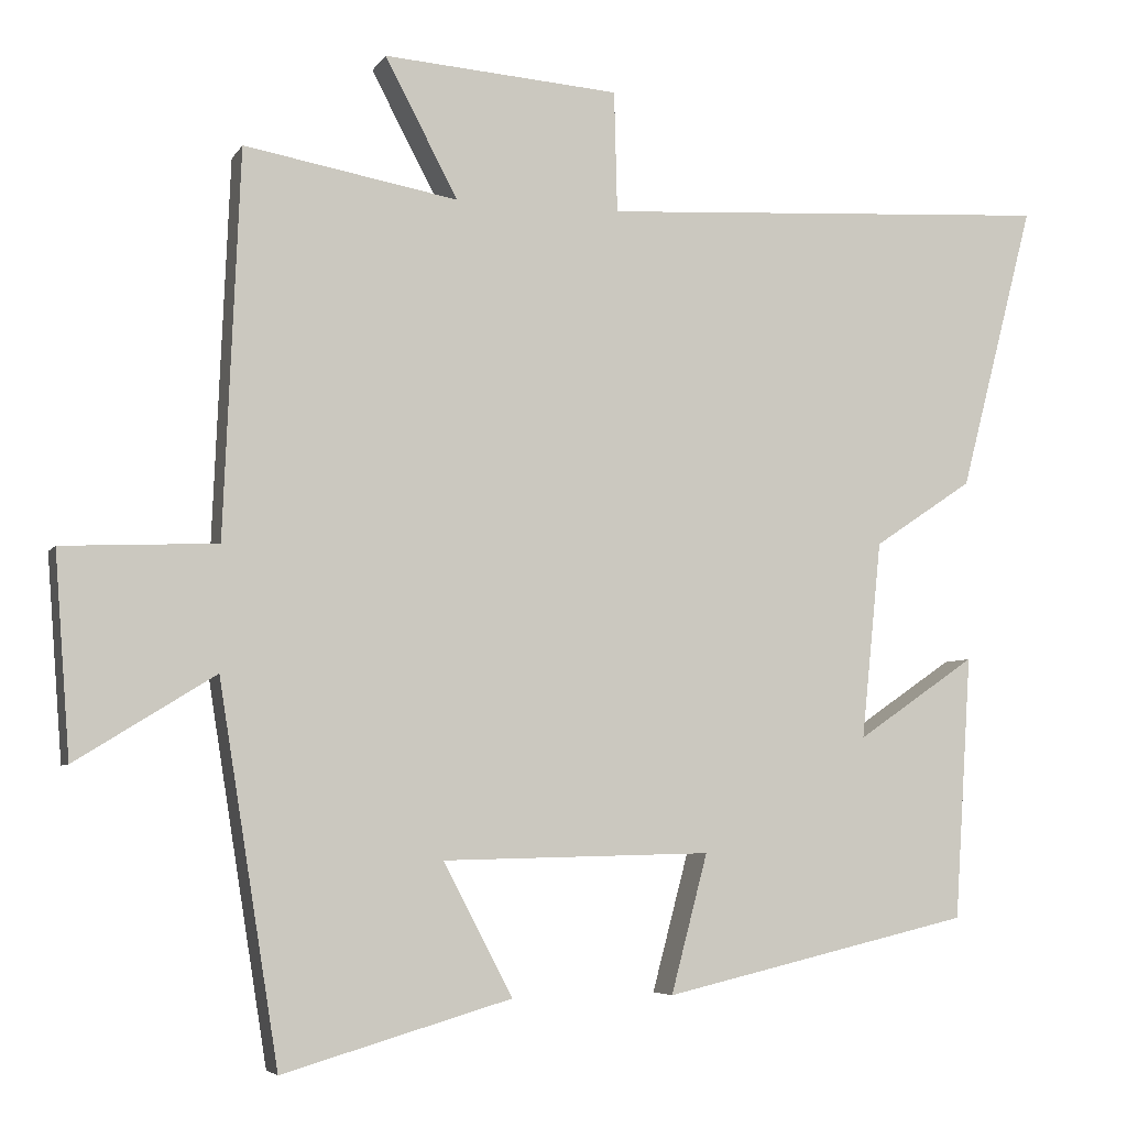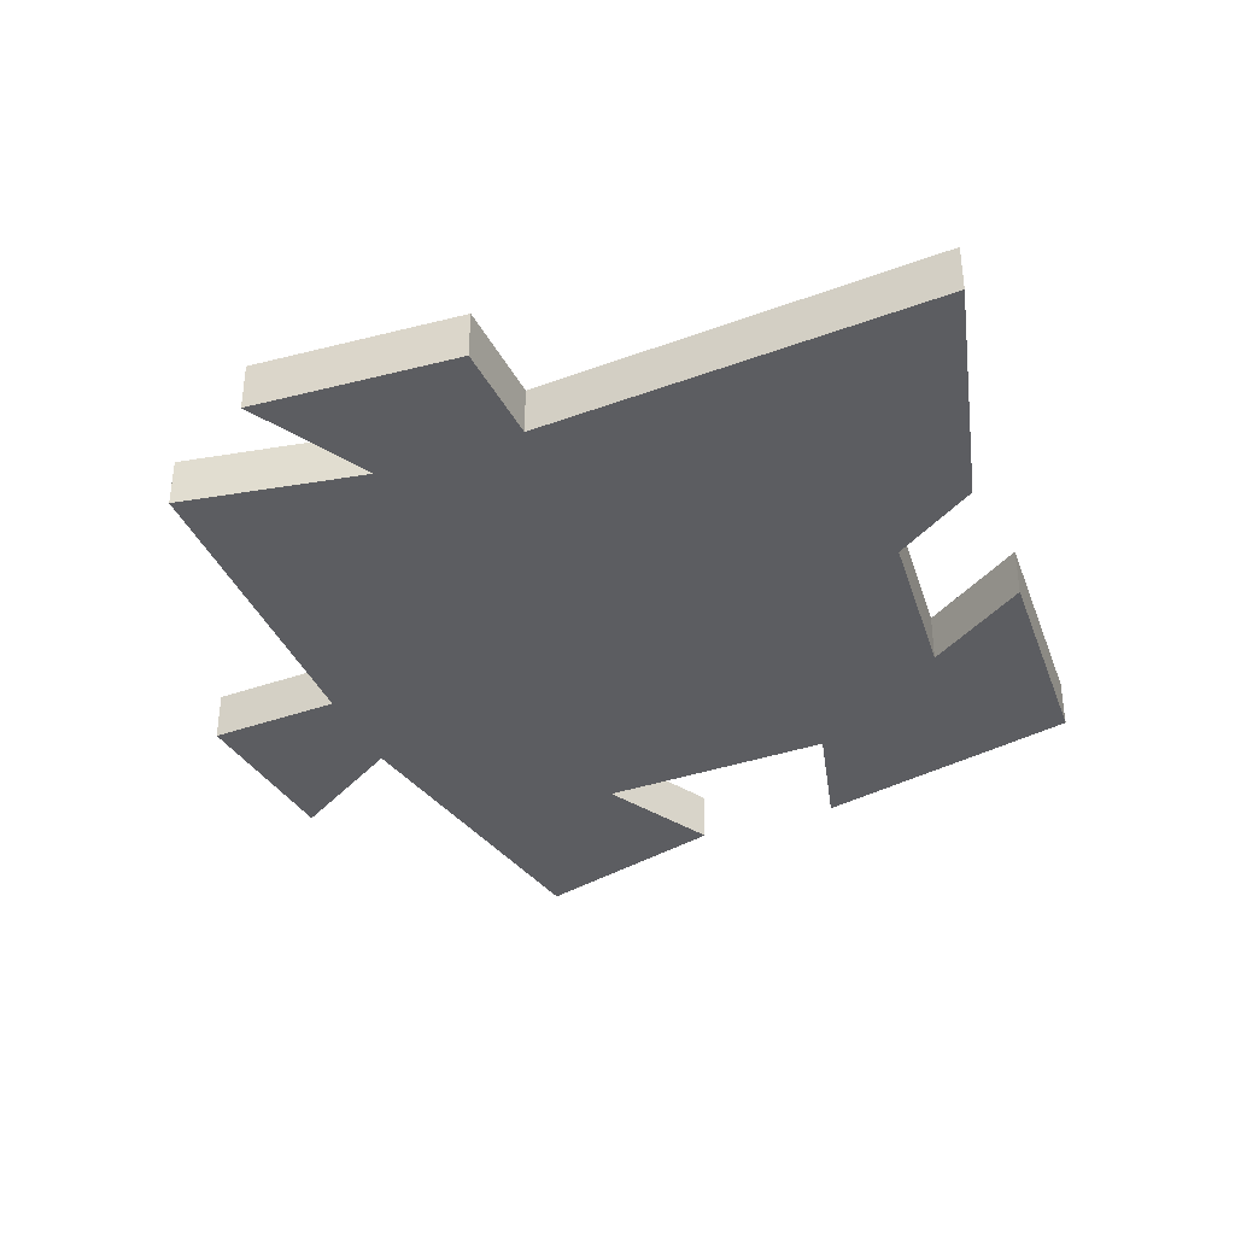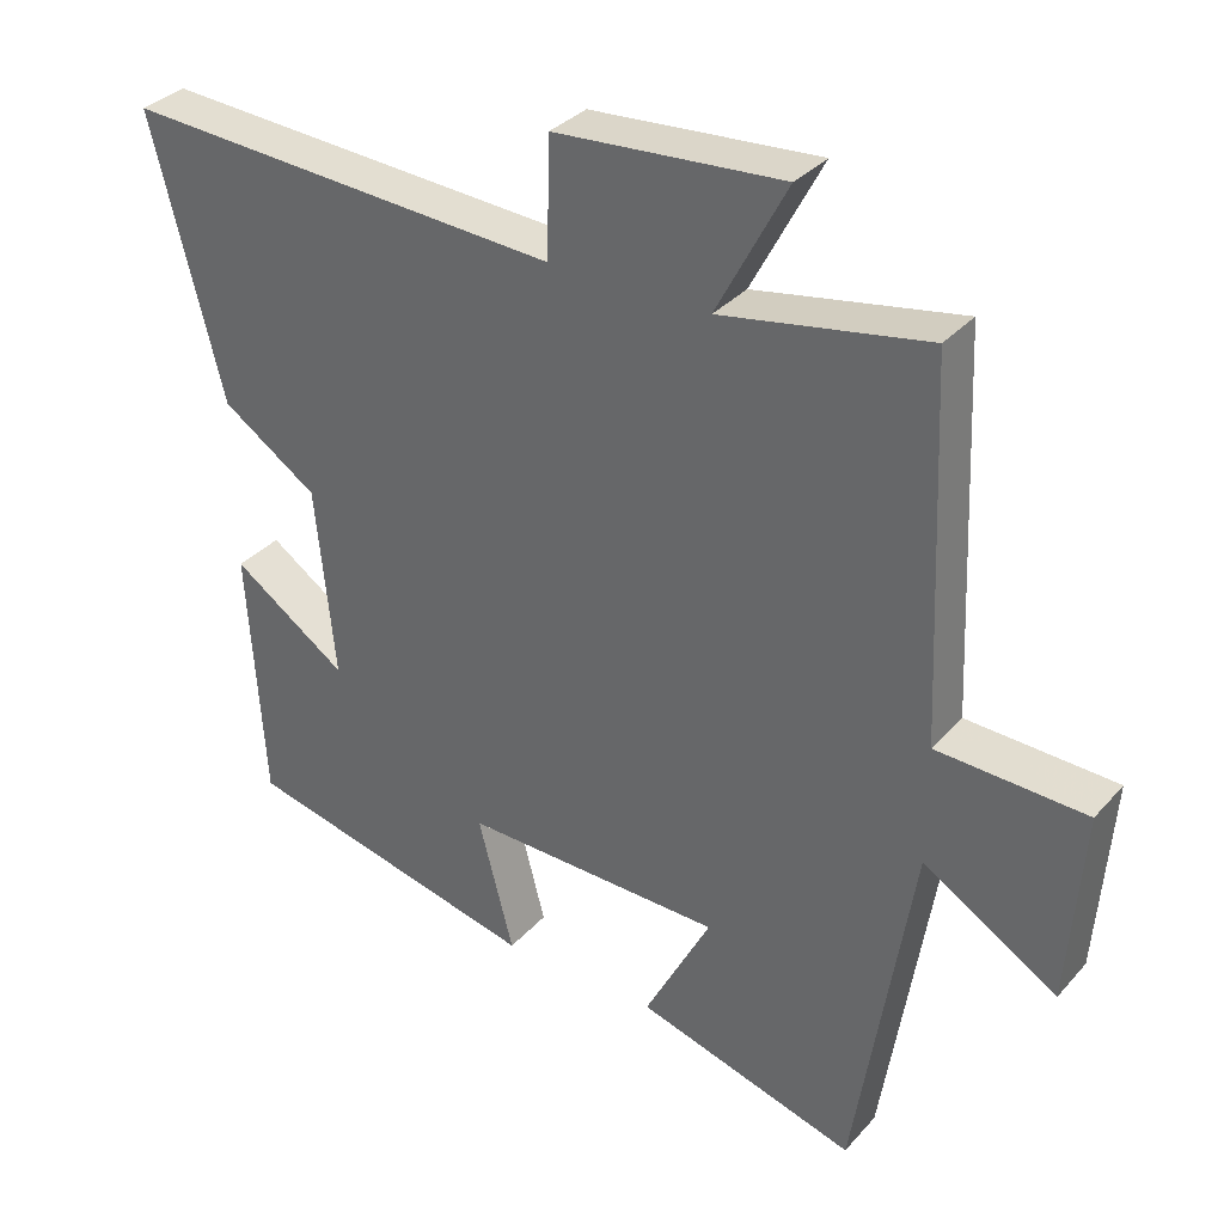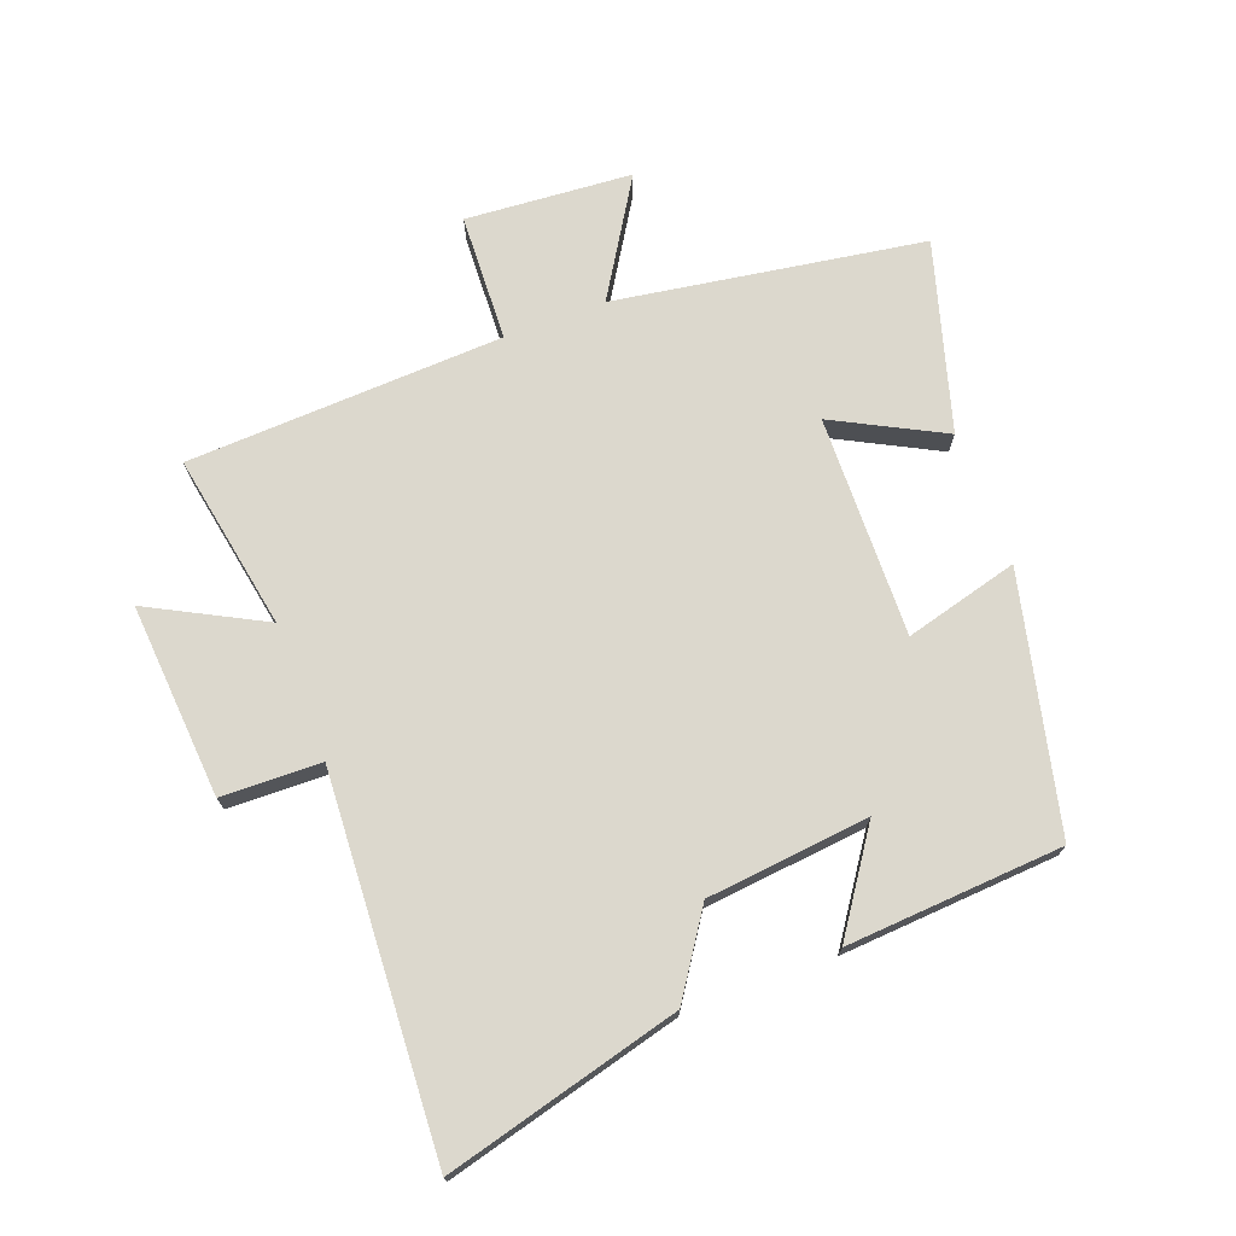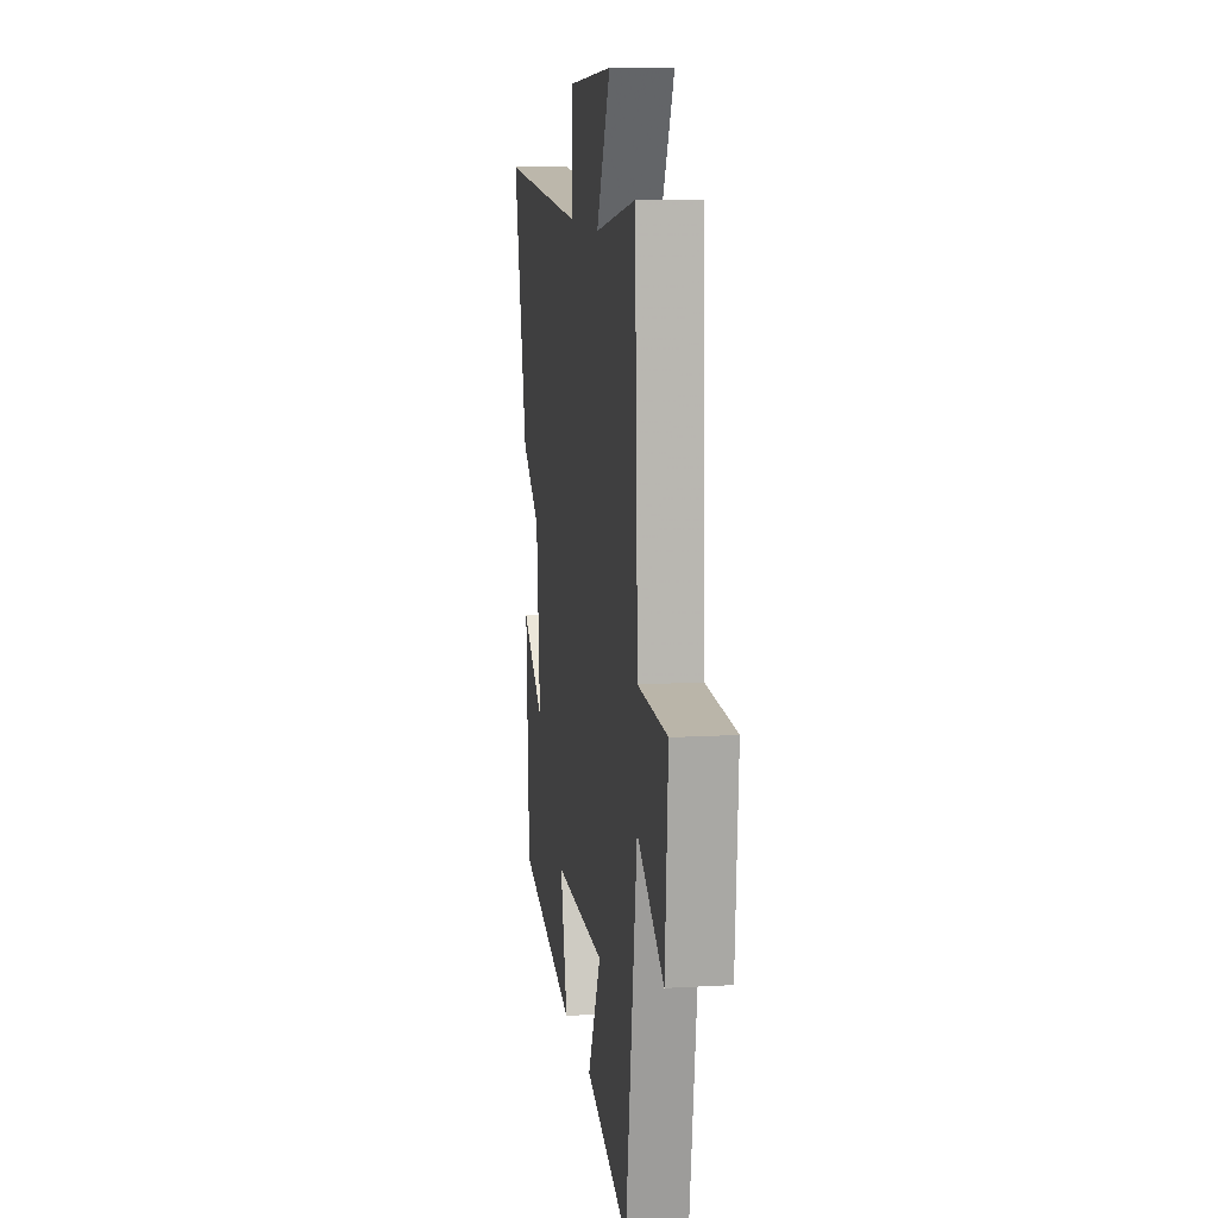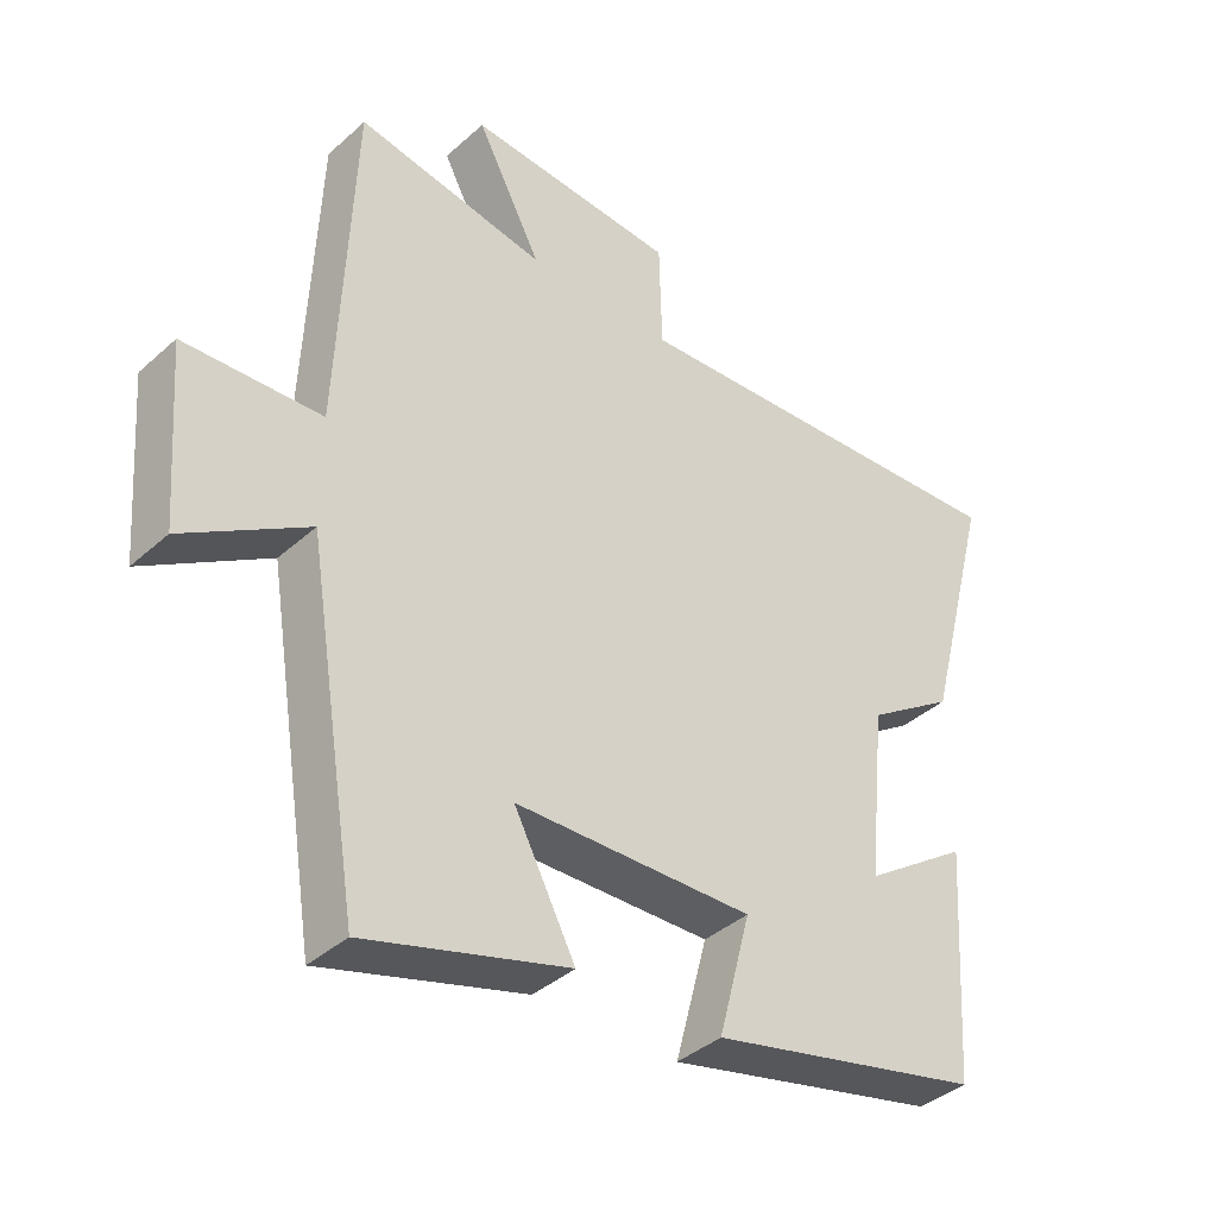
<metadata>
{"format":"obj","ext":"obj","renderer":"f3d","projection":"perspective","resolution":1024,"background":"white","views":[{"elev":-5.5,"azim":-17.8,"up":"+Z"},{"elev":-36.4,"azim":22.6,"up":"+Y"},{"elev":33.4,"azim":-145.4,"up":"+Z"},{"elev":72.6,"azim":69.3,"up":"+Y"},{"elev":11.0,"azim":-98.2,"up":"+Z"},{"elev":-38.8,"azim":-41.9,"up":"+Z"}]}
</metadata>
<code>
v -0.423 0.07 -0.586
v -0.5 0.07 -0.104
v -0.679 0.07 -0.215
v -0.699 0.07 0.045
v -0.5 0.07 0.054
v -0.479 0.07 0.549
v -0.204 0.07 0.5
v -0.298 0.07 0.678
v 0.006 0.07 0.656
v 0.01 0.07 0.5
v 0.596 0.07 0.535
v 0.5 0.07 0.166
v 0.373 0.07 0.081
v 0.347 0.07 -0.173
v 0.5 0.07 -0.068
v 0.478 0.07 -0.407
v 0.081 0.07 -0.5
v 0.128 0.07 -0.322
v -0.218 0.07 -0.33
v -0.129 0.07 -0.5
v -0.423 0 -0.586
v -0.5 0 -0.104
v -0.679 0 -0.215
v -0.699 0 0.045
v -0.5 0 0.054
v -0.479 0 0.549
v -0.204 0 0.5
v -0.298 0 0.678
v 0.006 0 0.656
v 0.01 0 0.5
v 0.596 0 0.535
v 0.5 0 0.166
v 0.373 0 0.081
v 0.347 0 -0.173
v 0.5 0 -0.068
v 0.478 0 -0.407
v 0.081 0 -0.5
v 0.128 0 -0.322
v -0.218 0 -0.33
v -0.129 0 -0.5
f 19 20 1 2
f 18 19 2
f 16 17 18
f 16 18 2
f 14 15 16
f 14 16 2
f 13 14 2
f 12 13 2
f 11 12 2
f 10 11 2
f 7 8 9 10
f 7 10 2
f 5 6 7 2
f 2 3 4 5
f 22 21 40 39
f 22 39 38
f 38 37 36
f 22 38 36
f 36 35 34
f 22 36 34
f 22 34 33
f 22 33 32
f 22 32 31
f 22 31 30
f 30 29 28 27
f 22 30 27
f 22 27 26 25
f 25 24 23 22
f 1 21 22 2
f 2 22 23 3
f 3 23 24 4
f 4 24 25 5
f 5 25 26 6
f 6 26 27 7
f 7 27 28 8
f 8 28 29 9
f 9 29 30 10
f 10 30 31 11
f 11 31 32 12
f 12 32 33 13
f 13 33 34 14
f 14 34 35 15
f 15 35 36 16
f 16 36 37 17
f 17 37 38 18
f 18 38 39 19
f 19 39 40 20
f 20 40 21 1

</code>
